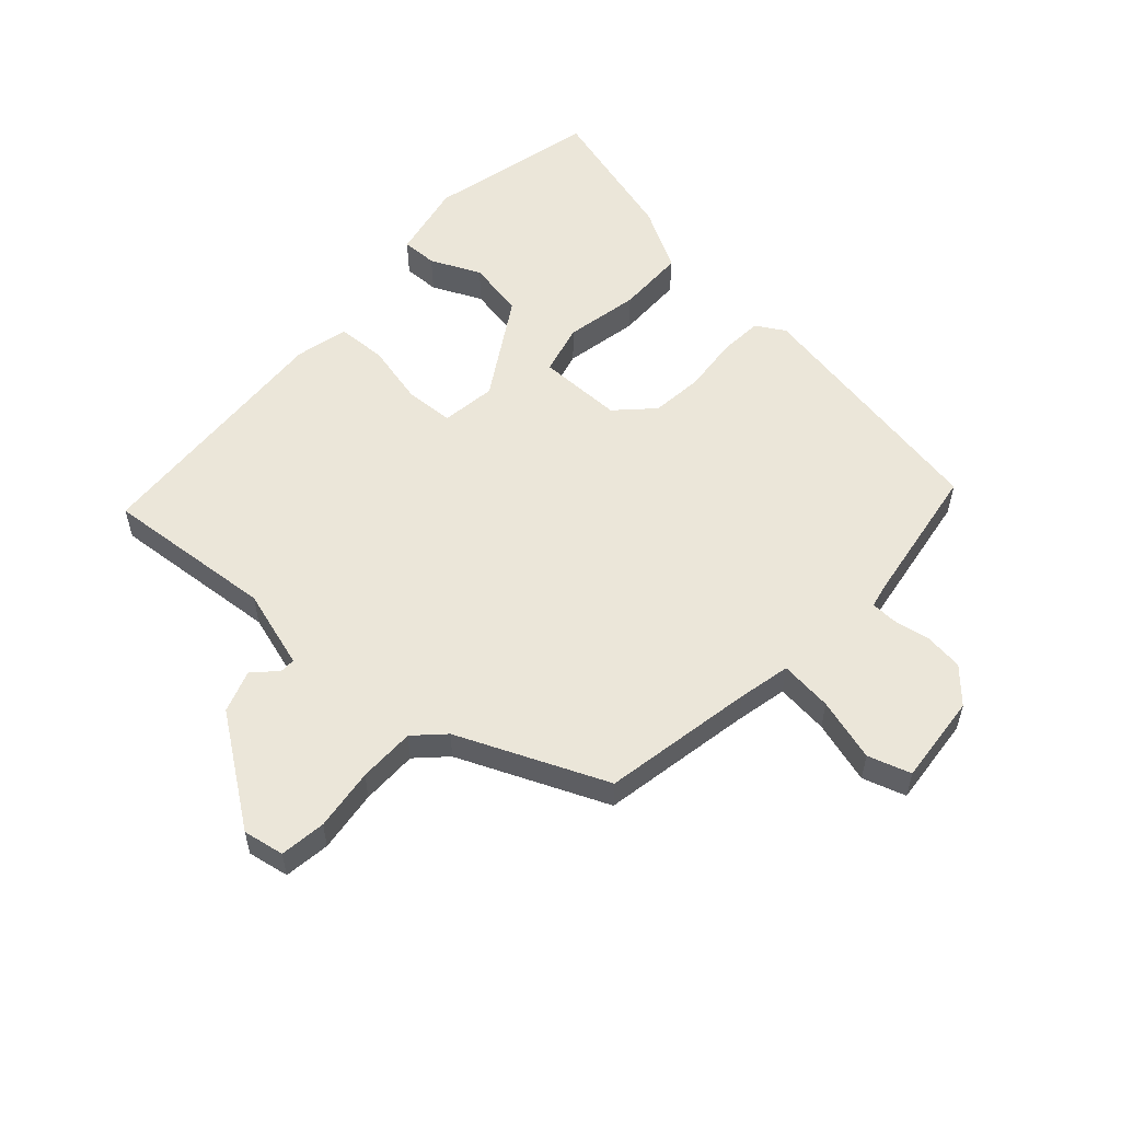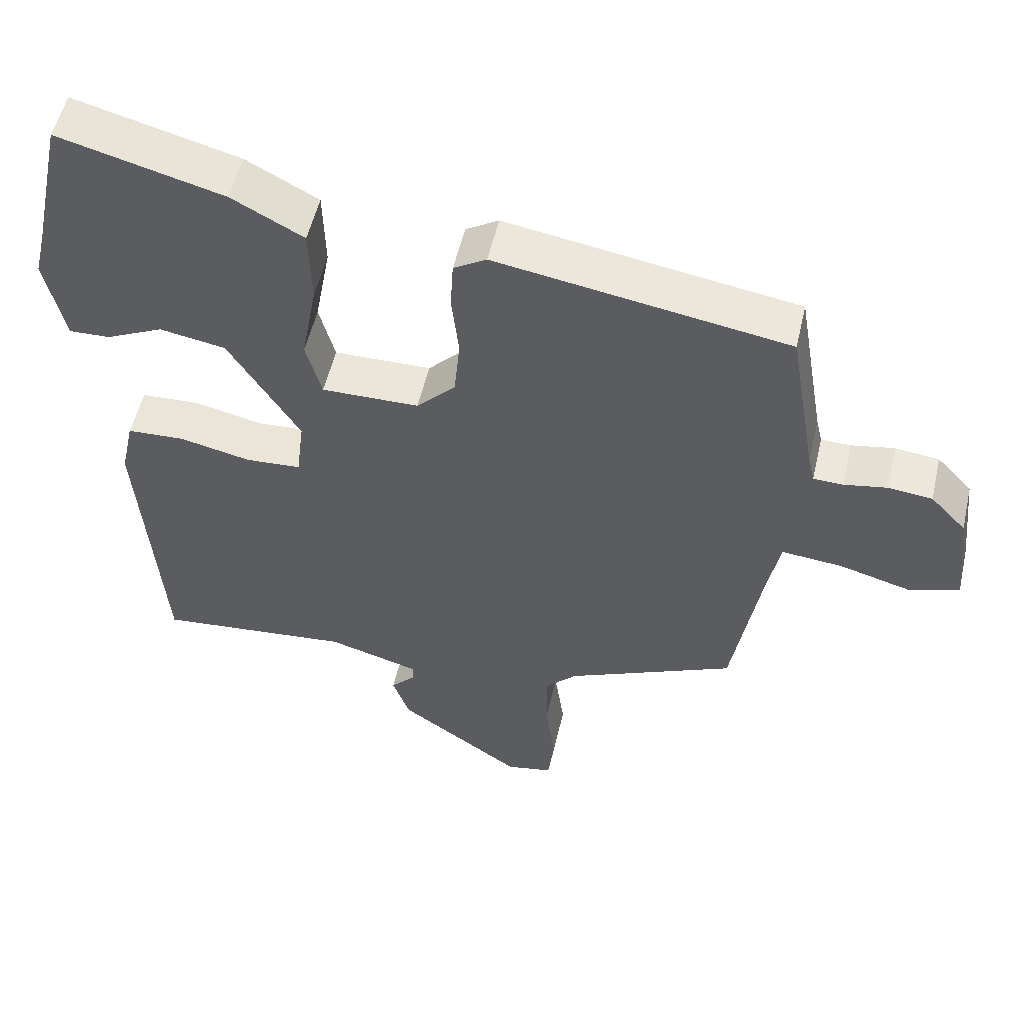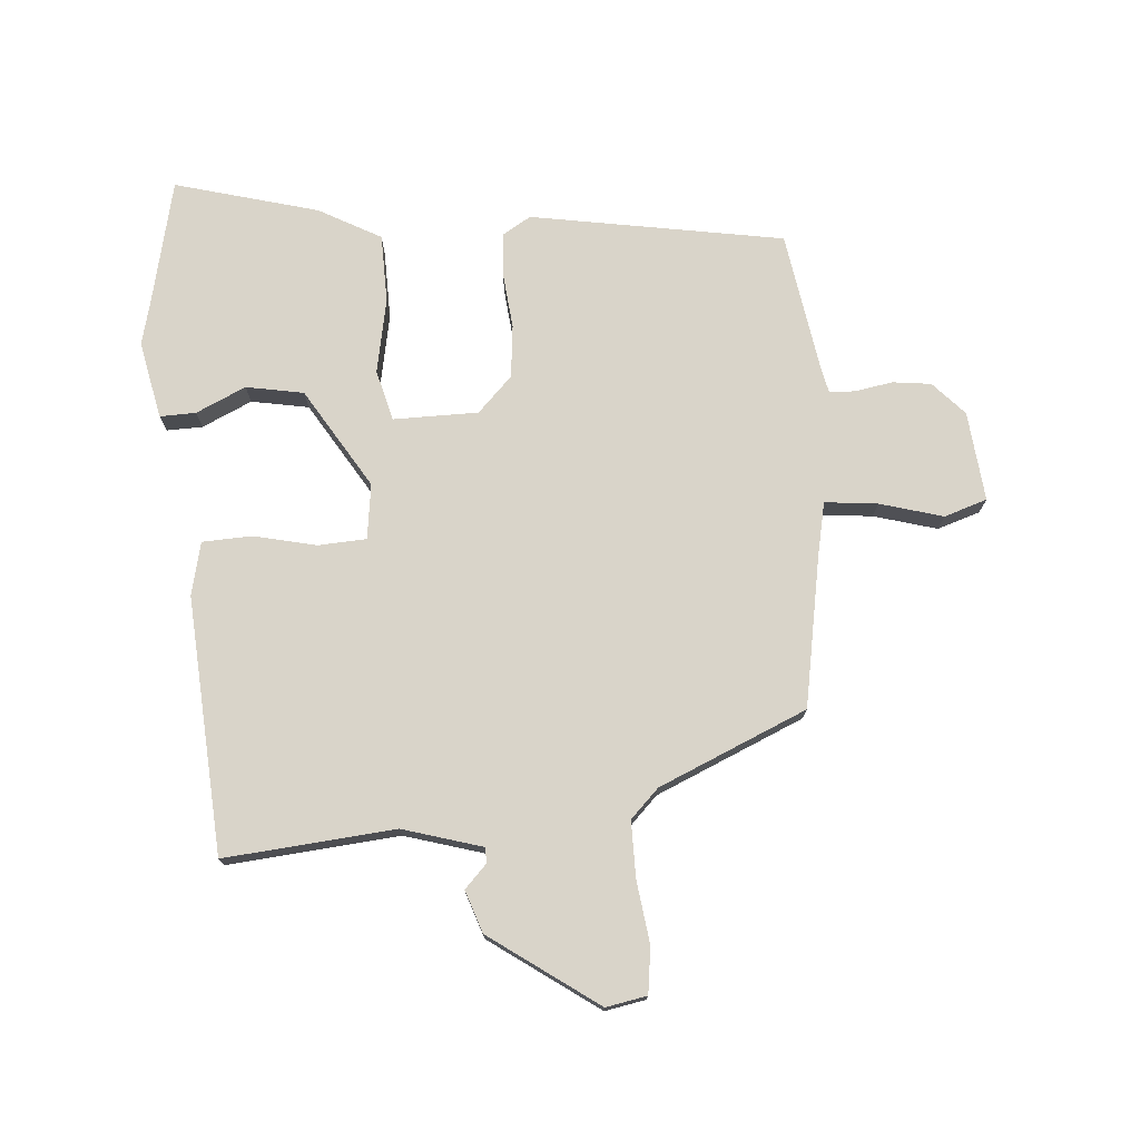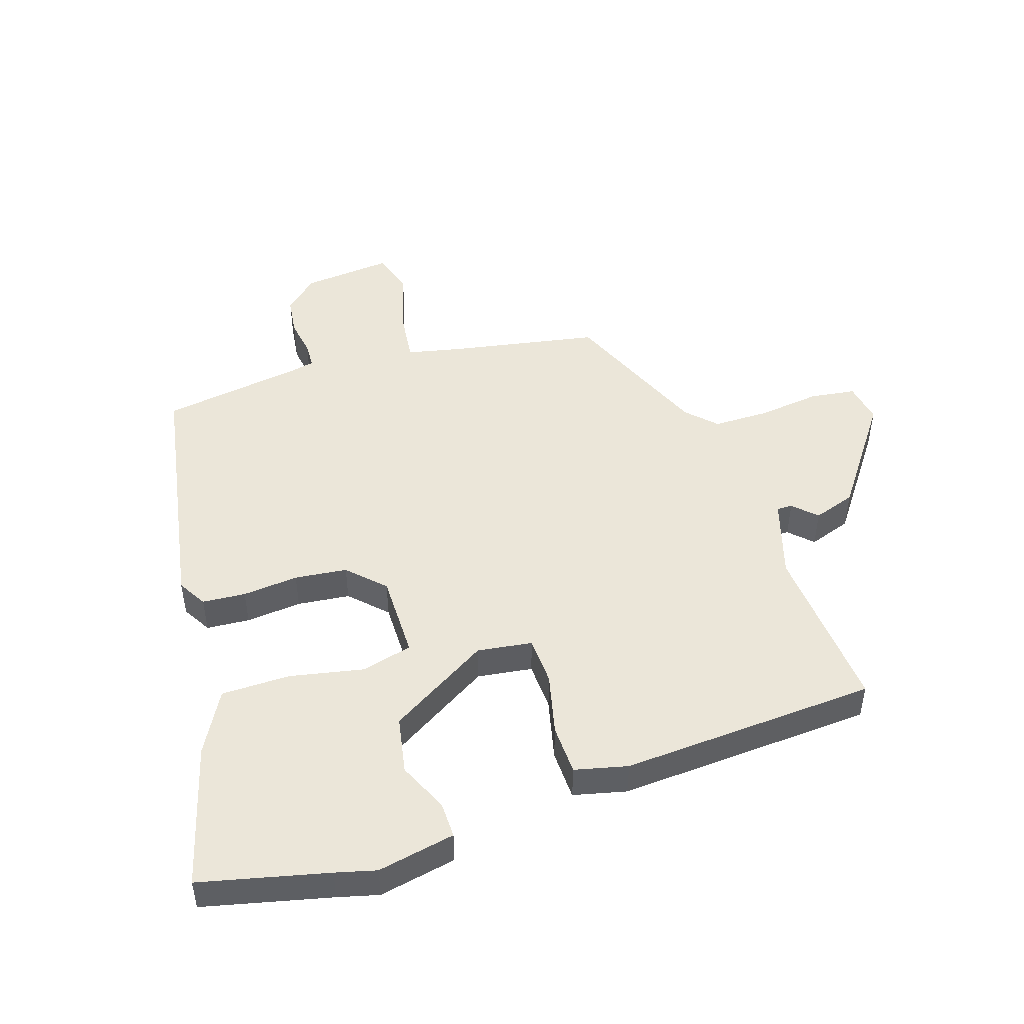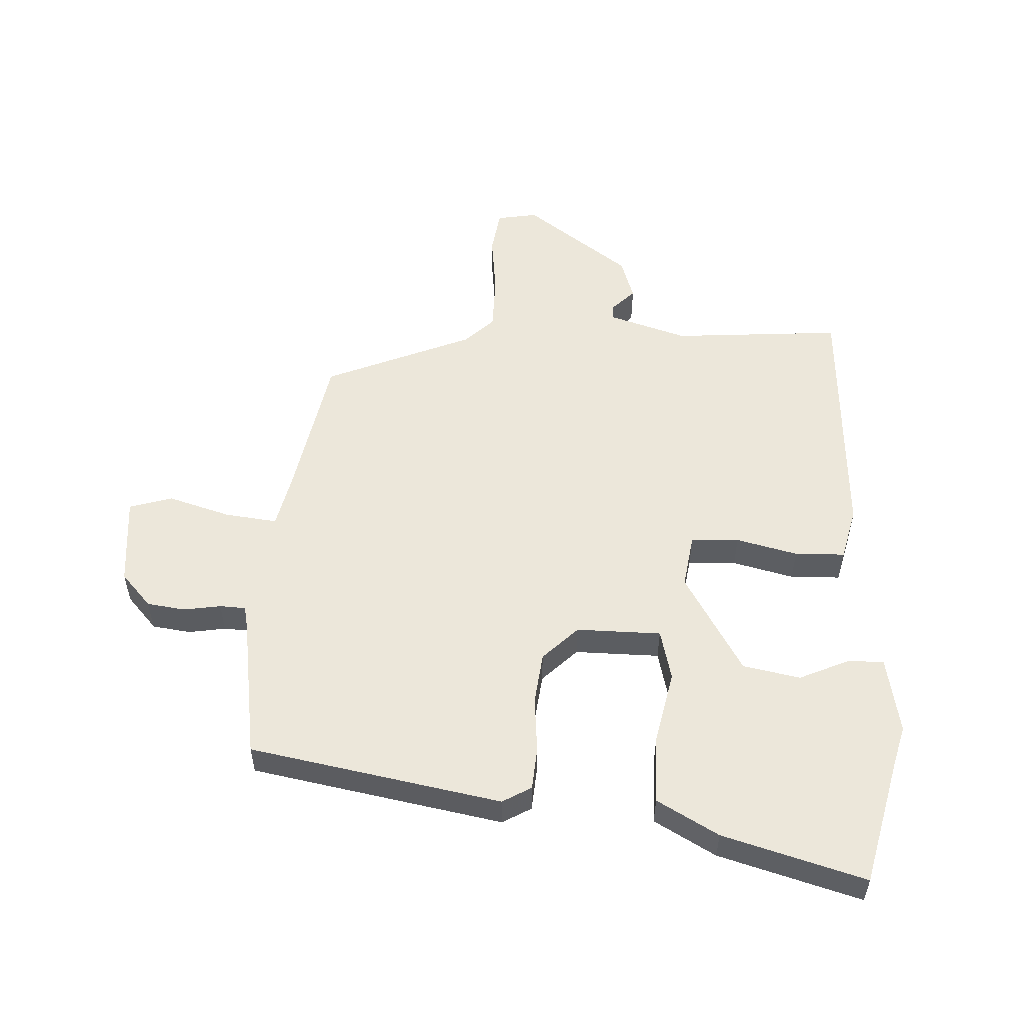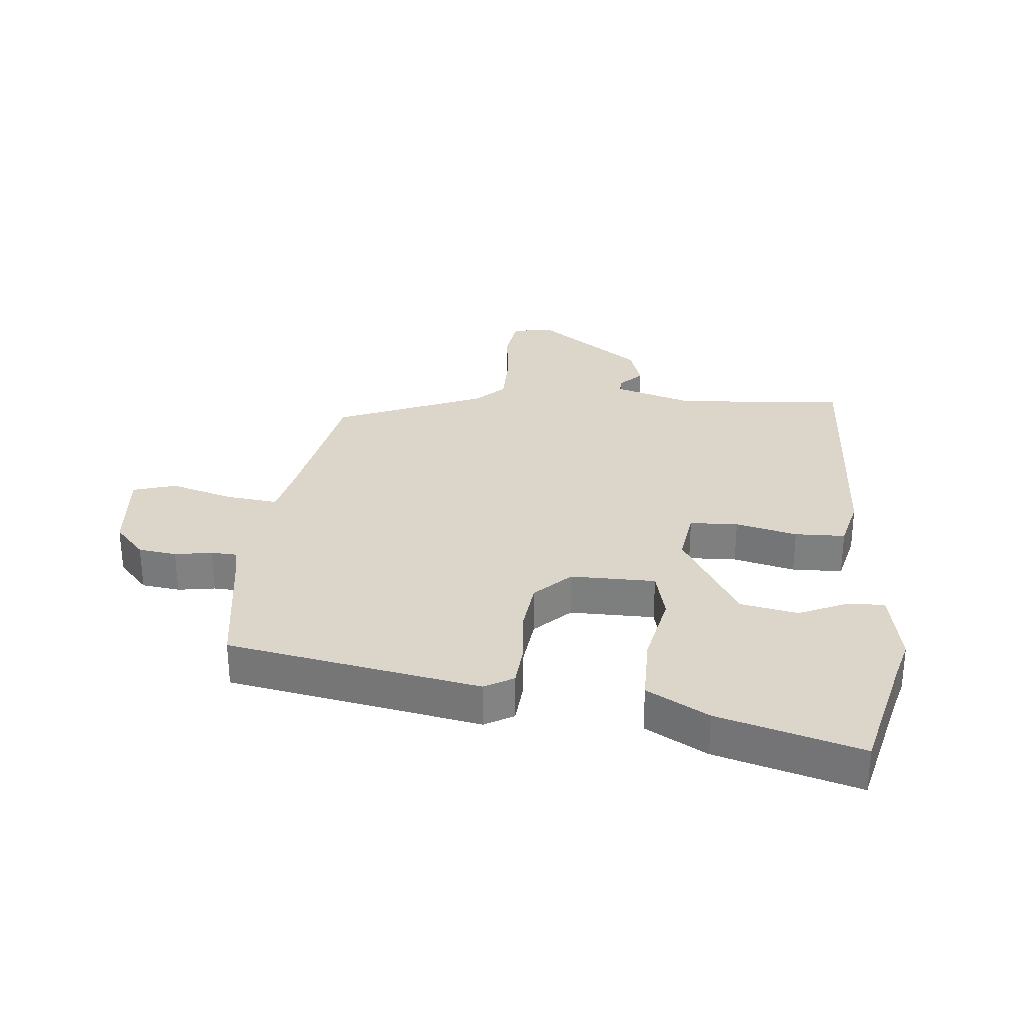
<metadata>
{"format":"obj","ext":"obj","renderer":"f3d","projection":"perspective","resolution":1024,"background":"white","views":[{"elev":56.0,"azim":-137.0,"up":"+Y"},{"elev":53.8,"azim":-167.1,"up":"+Z"},{"elev":74.9,"azim":176.1,"up":"+Y"},{"elev":48.3,"azim":73.0,"up":"+Y"},{"elev":54.1,"azim":4.0,"up":"+Y"},{"elev":29.9,"azim":6.7,"up":"+Y"}]}
</metadata>
<code>
v 0.44 0.07 -0.515
v 0.165 0.07 -0.488
v 0.036 0.07 -0.525
v 0.036 0.07 -0.55
v 0.071 0.07 -0.587
v 0.047 0.07 -0.655
v -0.127 0.07 -0.776
v -0.193 0.07 -0.763
v -0.202 0.07 -0.689
v -0.188 0.07 -0.589
v -0.187 0.07 -0.498
v -0.232 0.07 -0.452
v -0.47 0.07 -0.346
v -0.511 0.07 -0.102
v -0.528 0.07 -0.017
v -0.613 0.07 -0.025
v -0.715 0.07 -0.053
v -0.784 0.07 -0.03
v -0.768 0.07 0.115
v -0.718 0.07 0.168
v -0.656 0.07 0.175
v -0.596 0.07 0.164
v -0.554 0.07 0.165
v -0.545 0.07 0.204
v -0.506 0.07 0.433
v -0.097 0.07 0.499
v -0.051 0.07 0.471
v -0.047 0.07 0.401
v -0.057 0.07 0.311
v -0.049 0.07 0.226
v 0.006 0.07 0.169
v 0.143 0.07 0.167
v 0.165 0.07 0.249
v 0.143 0.07 0.369
v 0.146 0.07 0.48
v 0.247 0.07 0.534
v 0.479 0.07 0.595
v 0.524 0.07 0.388
v 0.54 0.07 0.322
v 0.513 0.07 0.197
v 0.455 0.07 0.199
v 0.375 0.07 0.237
v 0.282 0.07 0.221
v 0.182 0.07 0.061
v 0.193 0.07 -0.028
v 0.271 0.07 -0.033
v 0.371 0.07 -0.011
v 0.452 0.07 -0.015
v 0.471 0.07 -0.101
v 0.44 0 -0.515
v 0.165 0 -0.488
v 0.036 0 -0.525
v 0.036 0 -0.55
v 0.071 0 -0.587
v 0.047 0 -0.655
v -0.127 0 -0.776
v -0.193 0 -0.763
v -0.202 0 -0.689
v -0.188 0 -0.589
v -0.187 0 -0.498
v -0.232 0 -0.452
v -0.47 0 -0.346
v -0.511 0 -0.102
v -0.528 0 -0.017
v -0.613 0 -0.025
v -0.715 0 -0.053
v -0.784 0 -0.03
v -0.768 0 0.115
v -0.718 0 0.168
v -0.656 0 0.175
v -0.596 0 0.164
v -0.554 0 0.165
v -0.545 0 0.204
v -0.506 0 0.433
v -0.097 0 0.499
v -0.051 0 0.471
v -0.047 0 0.401
v -0.057 0 0.311
v -0.049 0 0.226
v 0.006 0 0.169
v 0.143 0 0.167
v 0.165 0 0.249
v 0.143 0 0.369
v 0.146 0 0.48
v 0.247 0 0.534
v 0.479 0 0.595
v 0.524 0 0.388
v 0.54 0 0.322
v 0.513 0 0.197
v 0.455 0 0.199
v 0.375 0 0.237
v 0.282 0 0.221
v 0.182 0 0.061
v 0.193 0 -0.028
v 0.271 0 -0.033
v 0.371 0 -0.011
v 0.452 0 -0.015
v 0.471 0 -0.101
f 49 1 2
f 48 49 2
f 47 48 2
f 46 47 2
f 45 46 2 3
f 44 45 3
f 40 41 42
f 39 40 42
f 38 39 42
f 38 42 43
f 37 38 43
f 36 37 43
f 35 36 43
f 34 35 43
f 33 34 43
f 32 33 43 44
f 27 28 29
f 26 27 29
f 25 26 29
f 24 25 29
f 23 24 29 30
f 20 21 22
f 19 20 22
f 18 19 22
f 17 18 22
f 16 17 22
f 15 16 22 23
f 23 30 31
f 15 23 31
f 14 15 31
f 8 9 10
f 7 8 10
f 6 7 10
f 5 6 10
f 4 5 10
f 3 4 10 11
f 32 44 3
f 31 32 3
f 14 31 3
f 13 14 3
f 12 13 3
f 3 11 12
f 51 50 98
f 51 98 97
f 51 97 96
f 51 96 95
f 52 51 95 94
f 52 94 93
f 91 90 89
f 91 89 88
f 91 88 87
f 92 91 87
f 92 87 86
f 92 86 85
f 92 85 84
f 92 84 83
f 92 83 82
f 93 92 82 81
f 78 77 76
f 78 76 75
f 78 75 74
f 78 74 73
f 79 78 73 72
f 71 70 69
f 71 69 68
f 71 68 67
f 71 67 66
f 71 66 65
f 72 71 65 64
f 80 79 72
f 80 72 64
f 80 64 63
f 59 58 57
f 59 57 56
f 59 56 55
f 59 55 54
f 59 54 53
f 60 59 53 52
f 52 93 81
f 52 81 80
f 52 80 63
f 52 63 62
f 52 62 61
f 61 60 52
f 1 50 51 2
f 2 51 52 3
f 3 52 53 4
f 4 53 54 5
f 5 54 55 6
f 6 55 56 7
f 7 56 57 8
f 8 57 58 9
f 9 58 59 10
f 10 59 60 11
f 11 60 61 12
f 12 61 62 13
f 13 62 63 14
f 14 63 64 15
f 15 64 65 16
f 16 65 66 17
f 17 66 67 18
f 18 67 68 19
f 19 68 69 20
f 20 69 70 21
f 21 70 71 22
f 22 71 72 23
f 23 72 73 24
f 24 73 74 25
f 25 74 75 26
f 26 75 76 27
f 27 76 77 28
f 28 77 78 29
f 29 78 79 30
f 30 79 80 31
f 31 80 81 32
f 32 81 82 33
f 33 82 83 34
f 34 83 84 35
f 35 84 85 36
f 36 85 86 37
f 37 86 87 38
f 38 87 88 39
f 39 88 89 40
f 40 89 90 41
f 41 90 91 42
f 42 91 92 43
f 43 92 93 44
f 44 93 94 45
f 45 94 95 46
f 46 95 96 47
f 47 96 97 48
f 48 97 98 49
f 49 98 50 1

</code>
